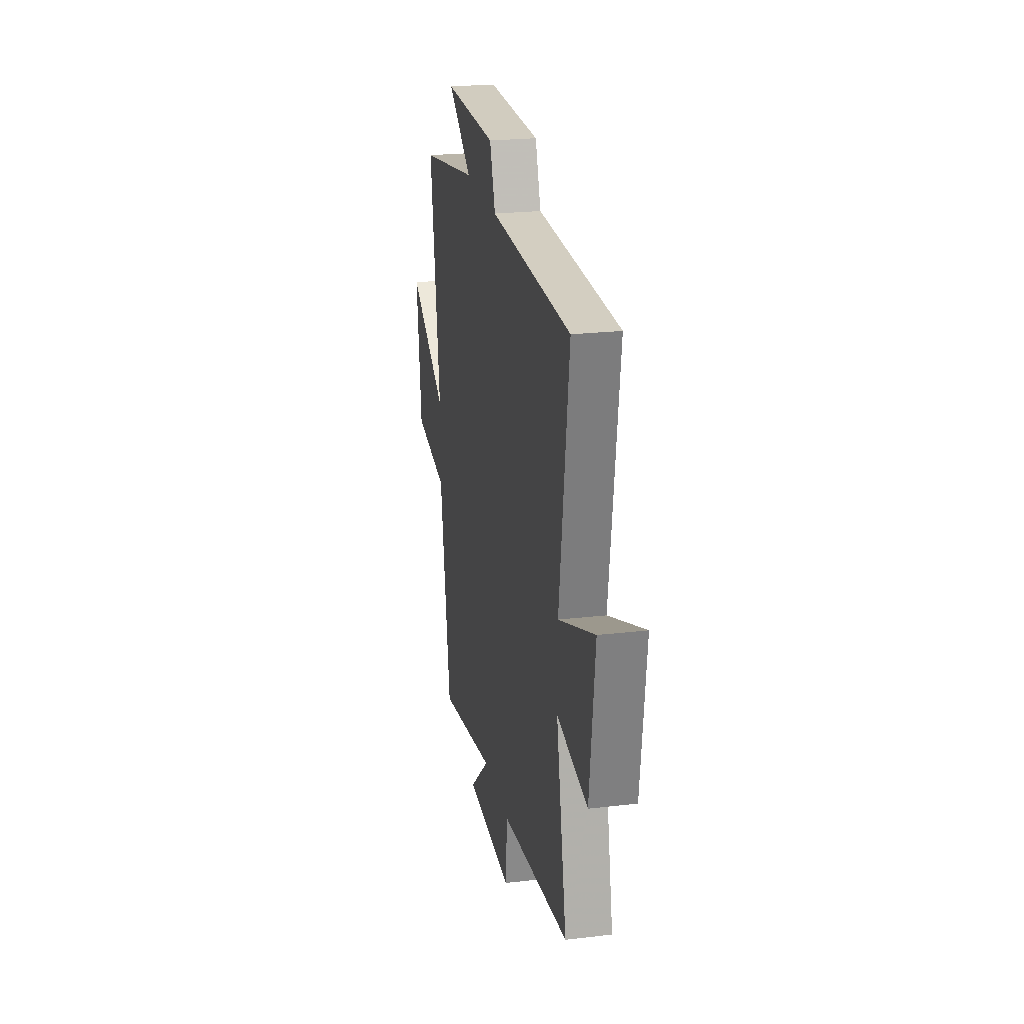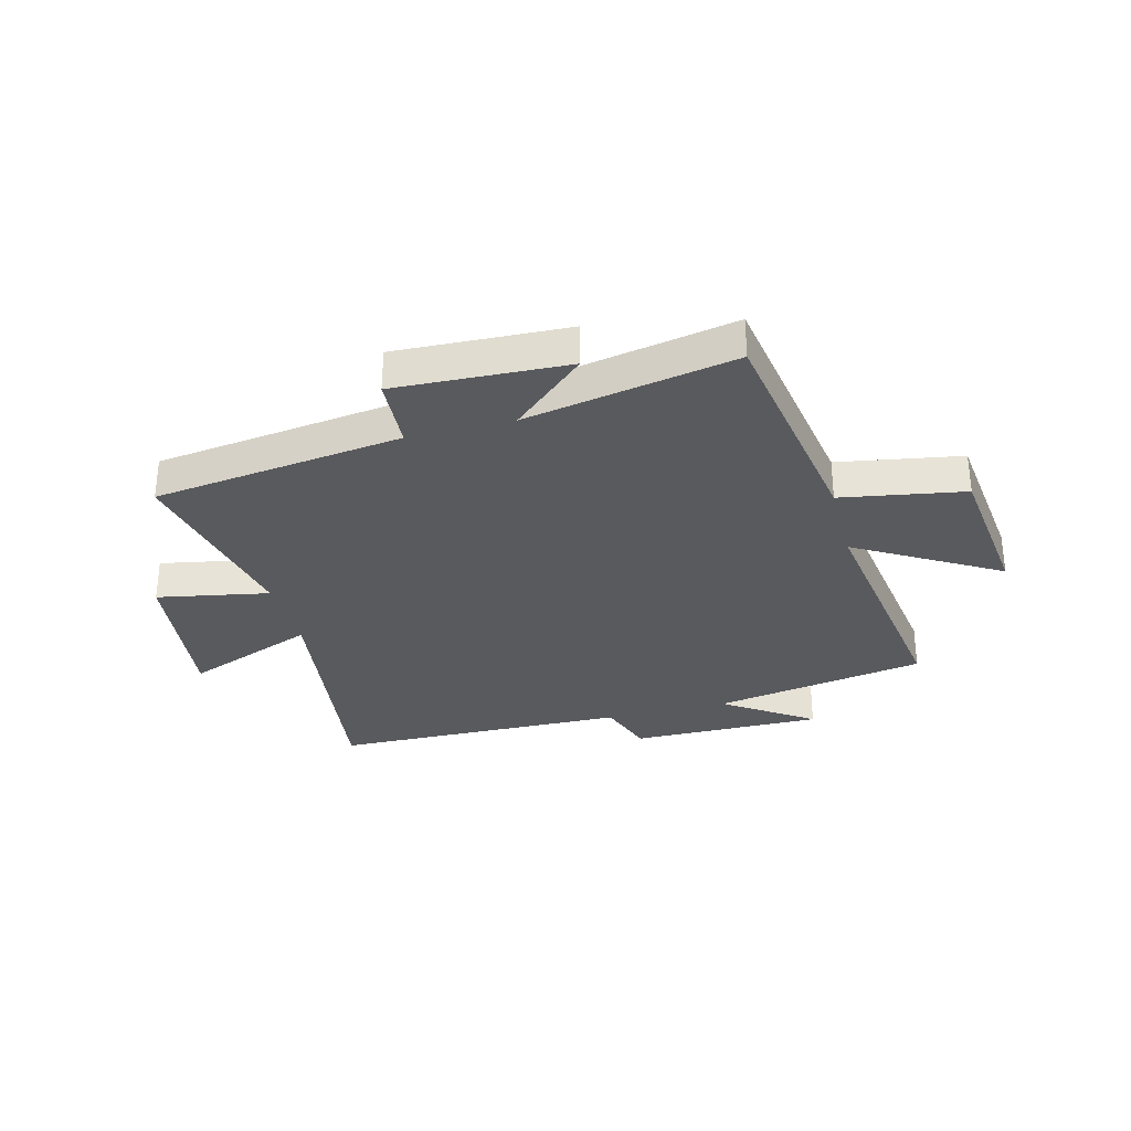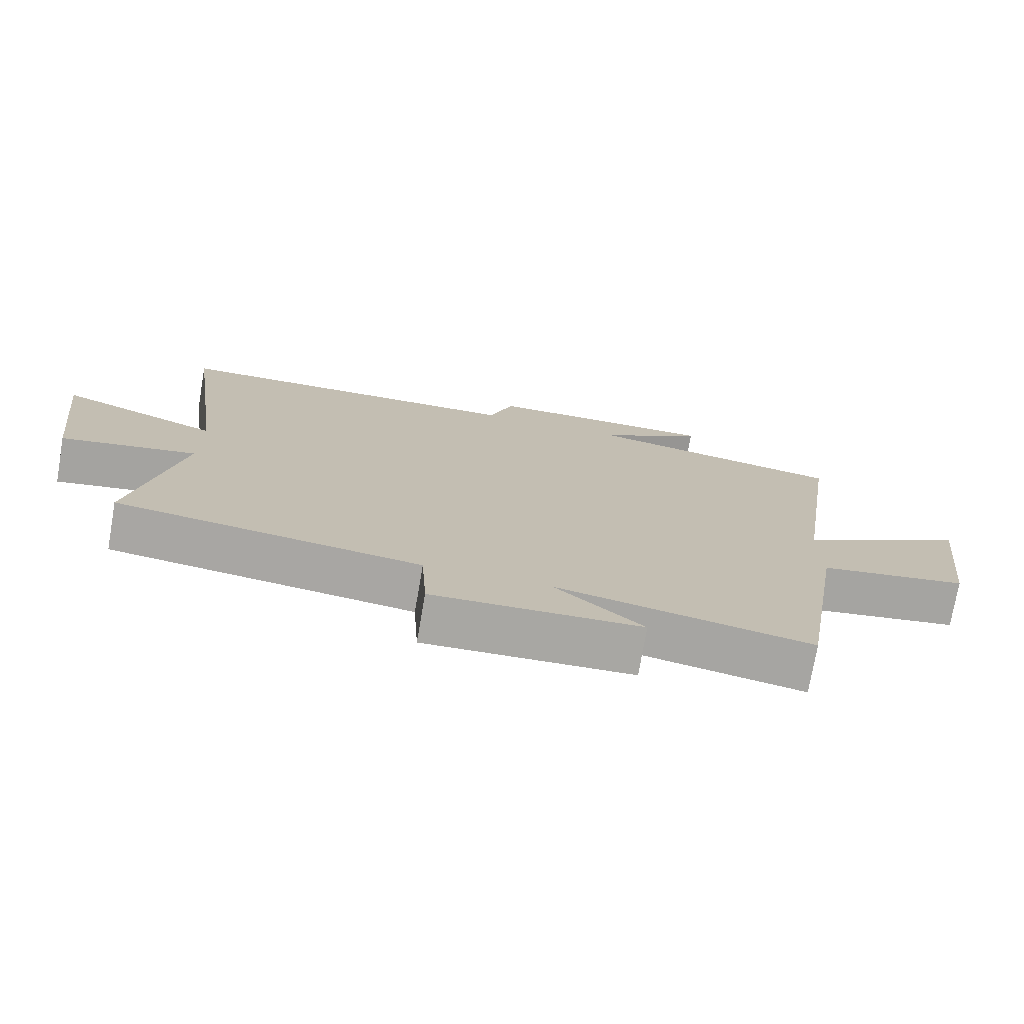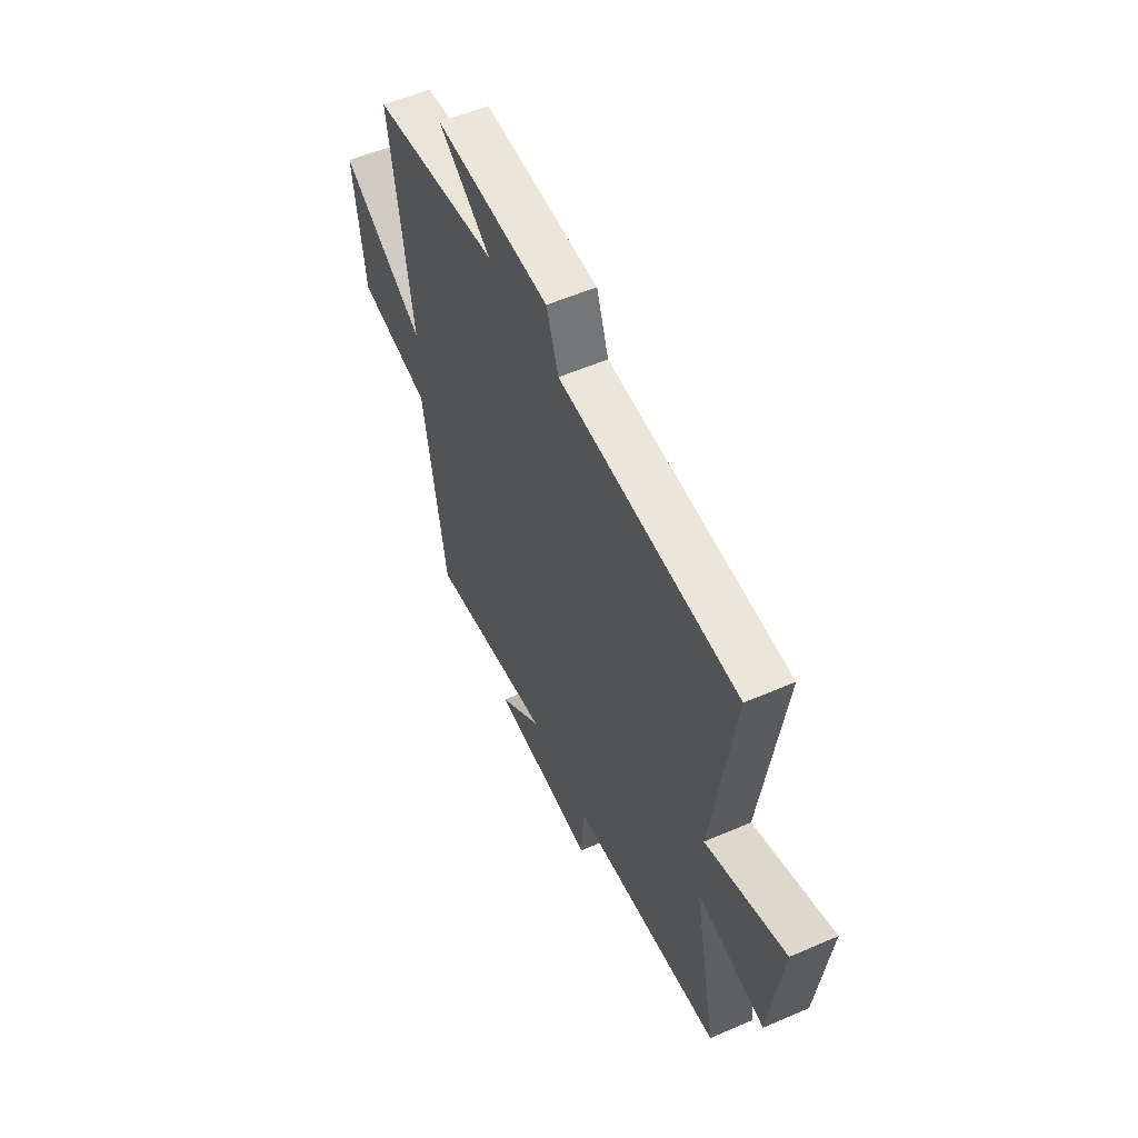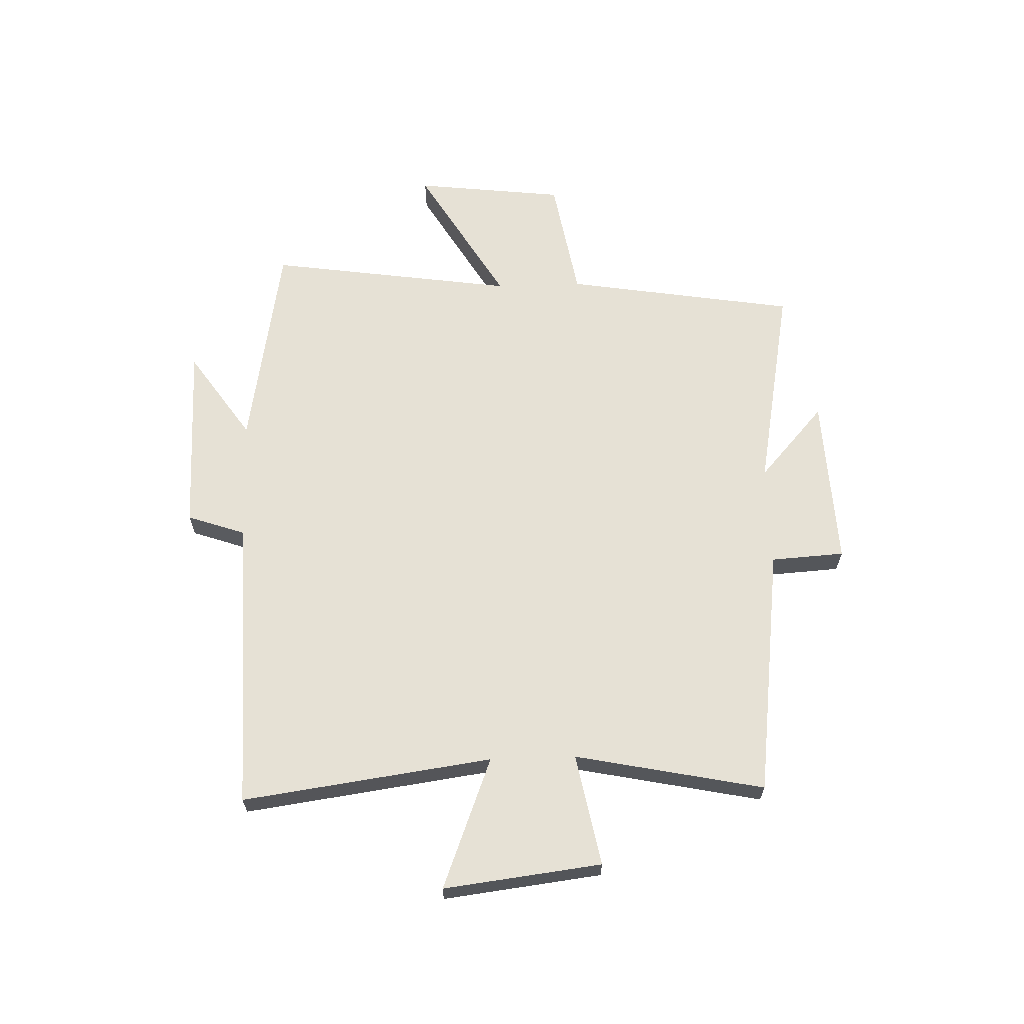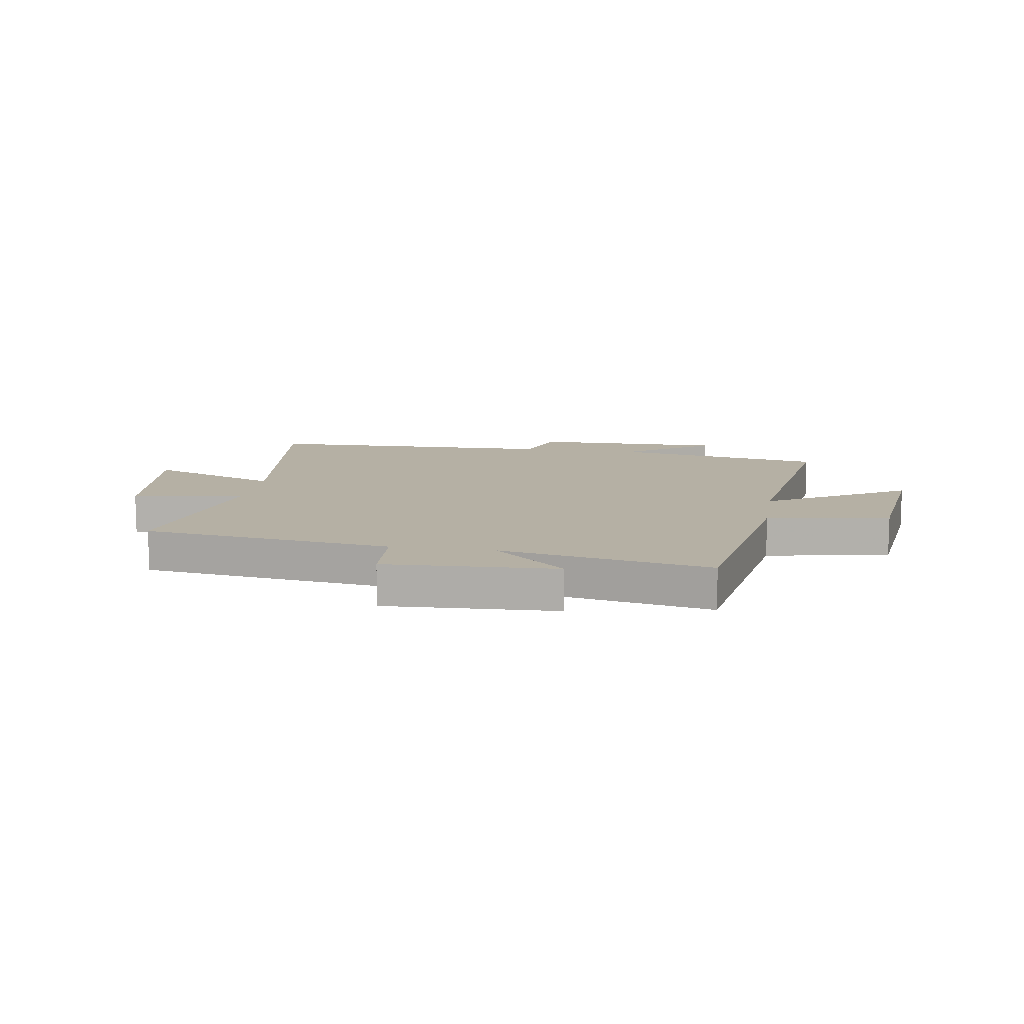
<metadata>
{"format":"obj","ext":"obj","renderer":"f3d","projection":"perspective","resolution":1024,"background":"white","views":[{"elev":23.5,"azim":78.8,"up":"+Z"},{"elev":-31.5,"azim":-165.3,"up":"+Y"},{"elev":-74.6,"azim":170.2,"up":"+Z"},{"elev":55.5,"azim":65.5,"up":"+Z"},{"elev":64.1,"azim":88.1,"up":"+Y"},{"elev":11.6,"azim":-171.0,"up":"+Y"}]}
</metadata>
<code>
v -0.565 0.07 0.435
v -0.187 0.07 0.5
v -0.343 0.07 0.607
v -0.001 0.07 0.603
v 0.035 0.07 0.5
v 0.561 0.07 0.487
v 0.5 0.07 0.044
v 0.733 0.07 0.134
v 0.699 0.07 -0.146
v 0.5 0.07 -0.108
v 0.569 0.07 -0.443
v 0.124 0.07 -0.5
v 0.116 0.07 -0.63
v -0.19 0.07 -0.616
v -0.06 0.07 -0.5
v -0.433 0.07 -0.57
v -0.5 0.07 -0.16
v -0.719 0.07 -0.122
v -0.751 0.07 0.144
v -0.5 0.07 -0.004
v -0.565 0 0.435
v -0.187 0 0.5
v -0.343 0 0.607
v -0.001 0 0.603
v 0.035 0 0.5
v 0.561 0 0.487
v 0.5 0 0.044
v 0.733 0 0.134
v 0.699 0 -0.146
v 0.5 0 -0.108
v 0.569 0 -0.443
v 0.124 0 -0.5
v 0.116 0 -0.63
v -0.19 0 -0.616
v -0.06 0 -0.5
v -0.433 0 -0.57
v -0.5 0 -0.16
v -0.719 0 -0.122
v -0.751 0 0.144
v -0.5 0 -0.004
f 17 18 19 20
f 15 16 17 20
f 15 20 1 2
f 12 13 14 15
f 10 11 12 15
f 10 15 2
f 7 8 9 10
f 7 10 2
f 5 6 7 2
f 2 3 4 5
f 40 39 38 37
f 40 37 36 35
f 22 21 40 35
f 35 34 33 32
f 35 32 31 30
f 22 35 30
f 30 29 28 27
f 22 30 27
f 22 27 26 25
f 25 24 23 22
f 1 21 22 2
f 2 22 23 3
f 3 23 24 4
f 4 24 25 5
f 5 25 26 6
f 6 26 27 7
f 7 27 28 8
f 8 28 29 9
f 9 29 30 10
f 10 30 31 11
f 11 31 32 12
f 12 32 33 13
f 13 33 34 14
f 14 34 35 15
f 15 35 36 16
f 16 36 37 17
f 17 37 38 18
f 18 38 39 19
f 19 39 40 20
f 20 40 21 1

</code>
